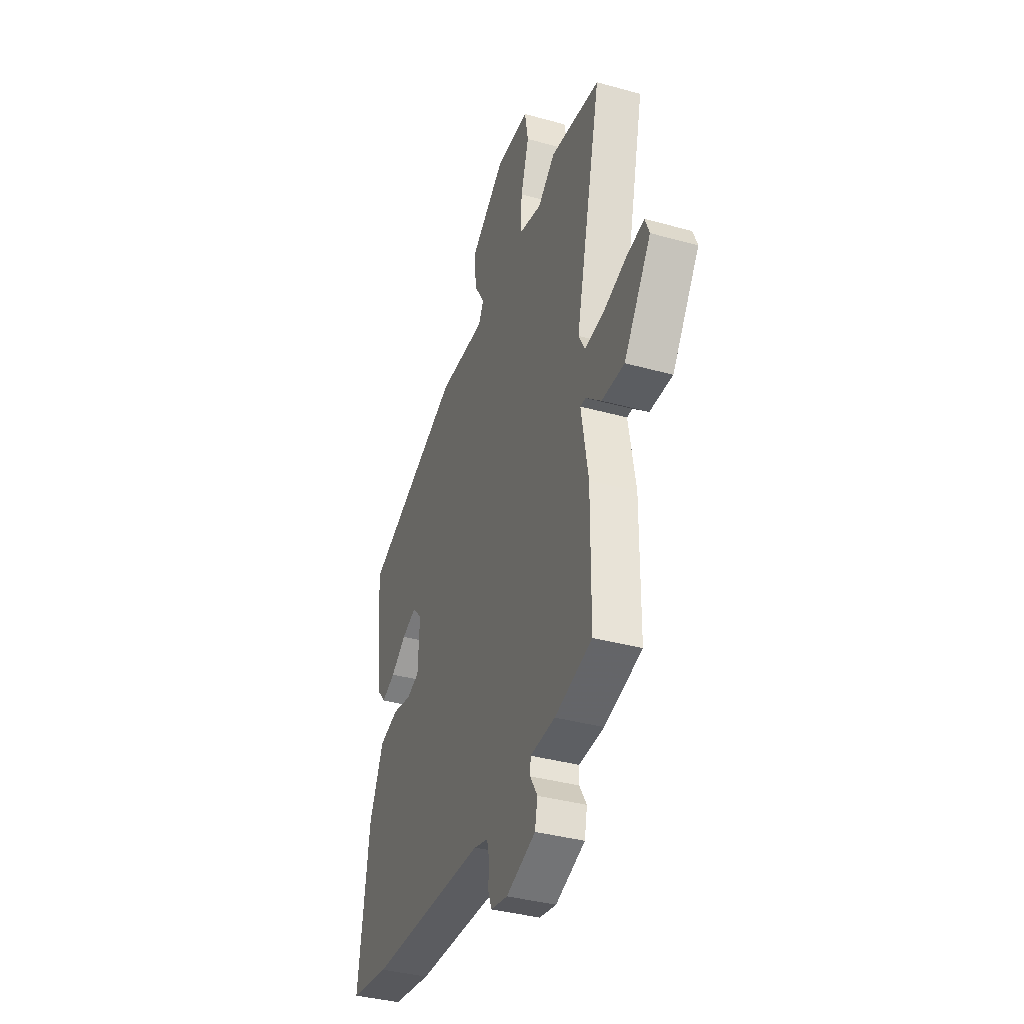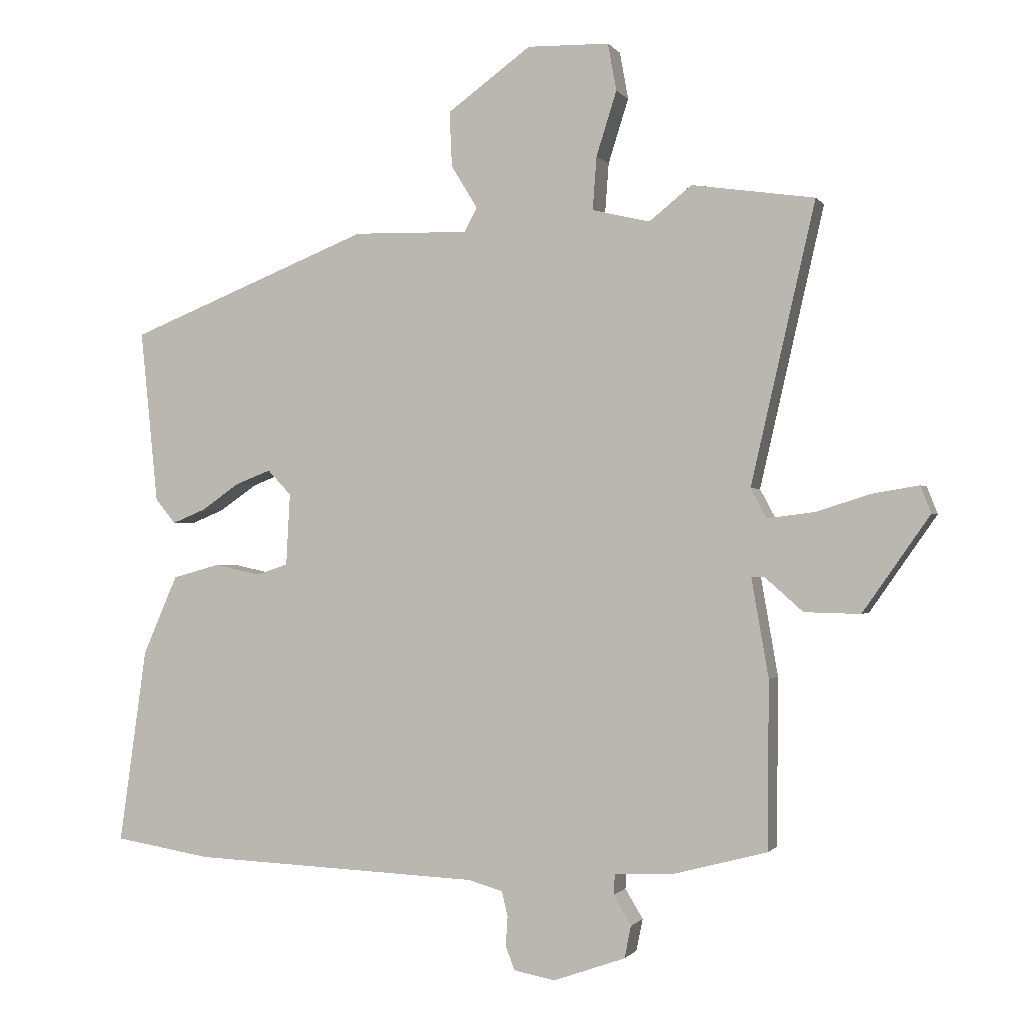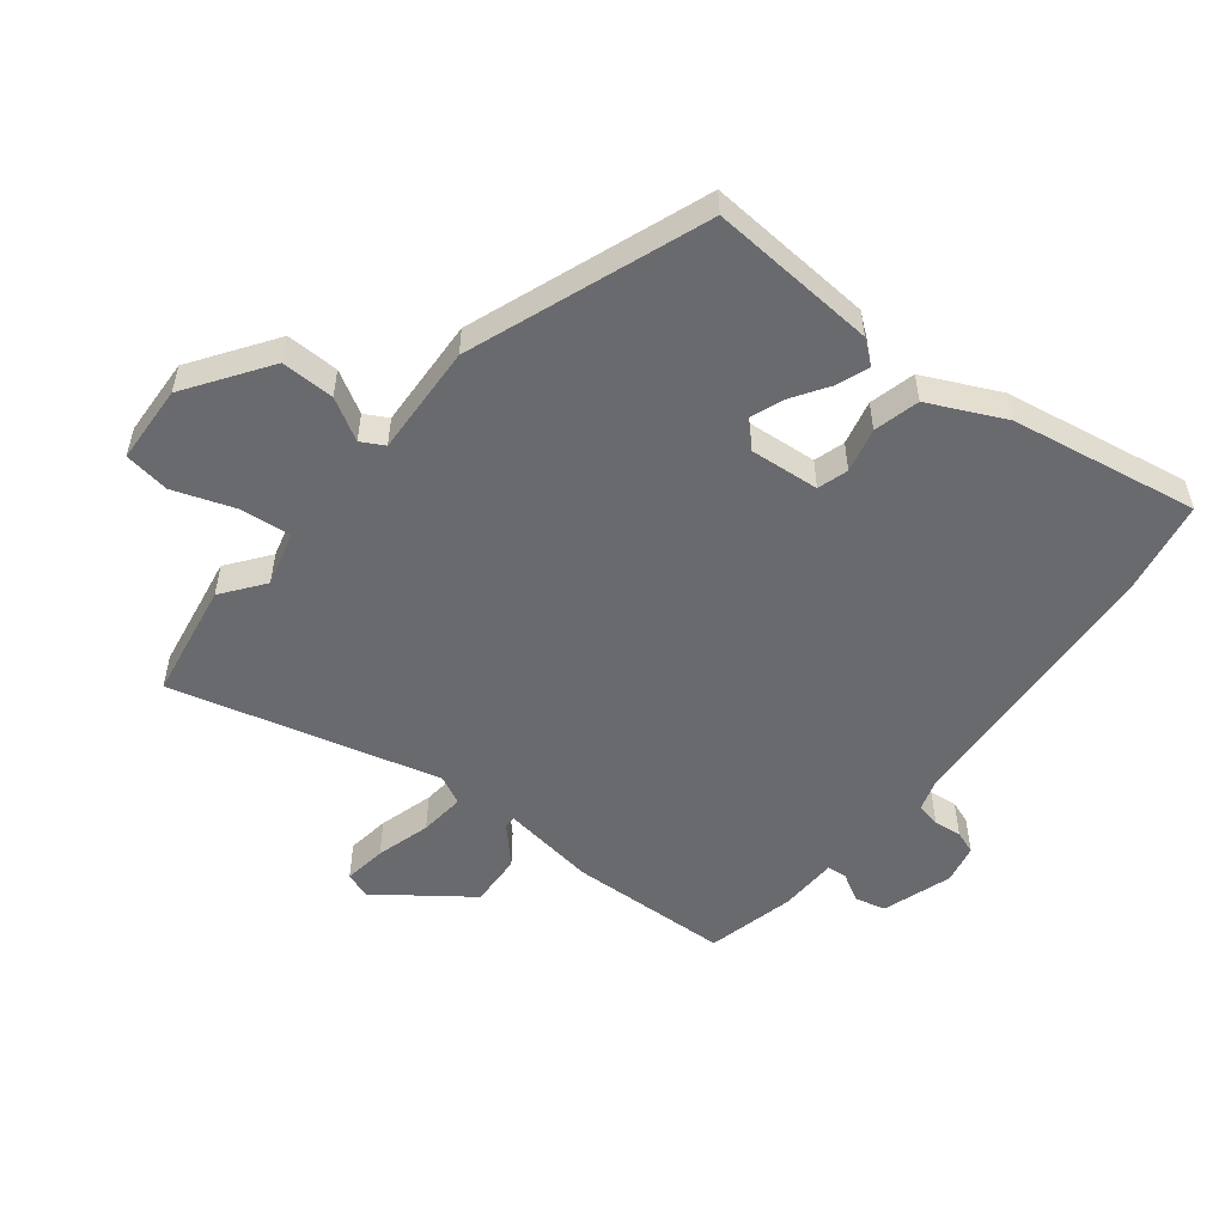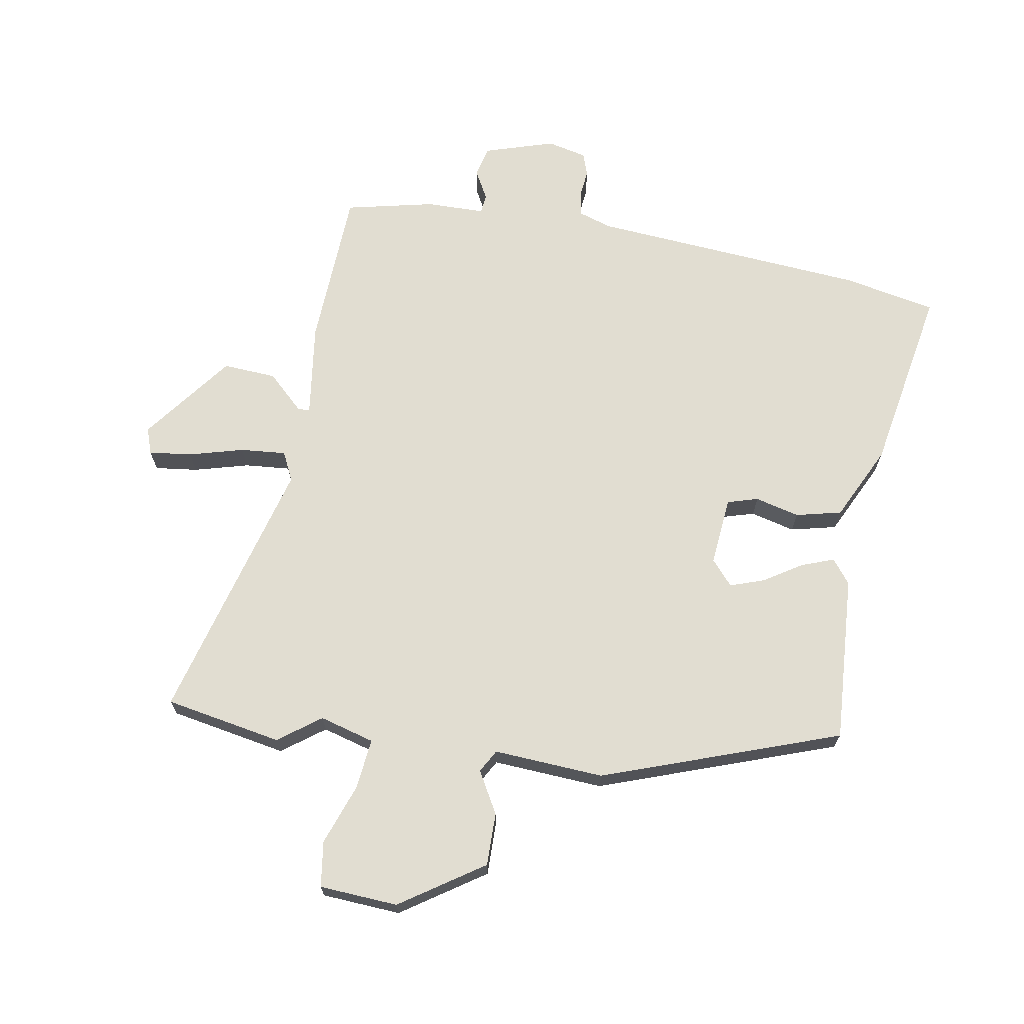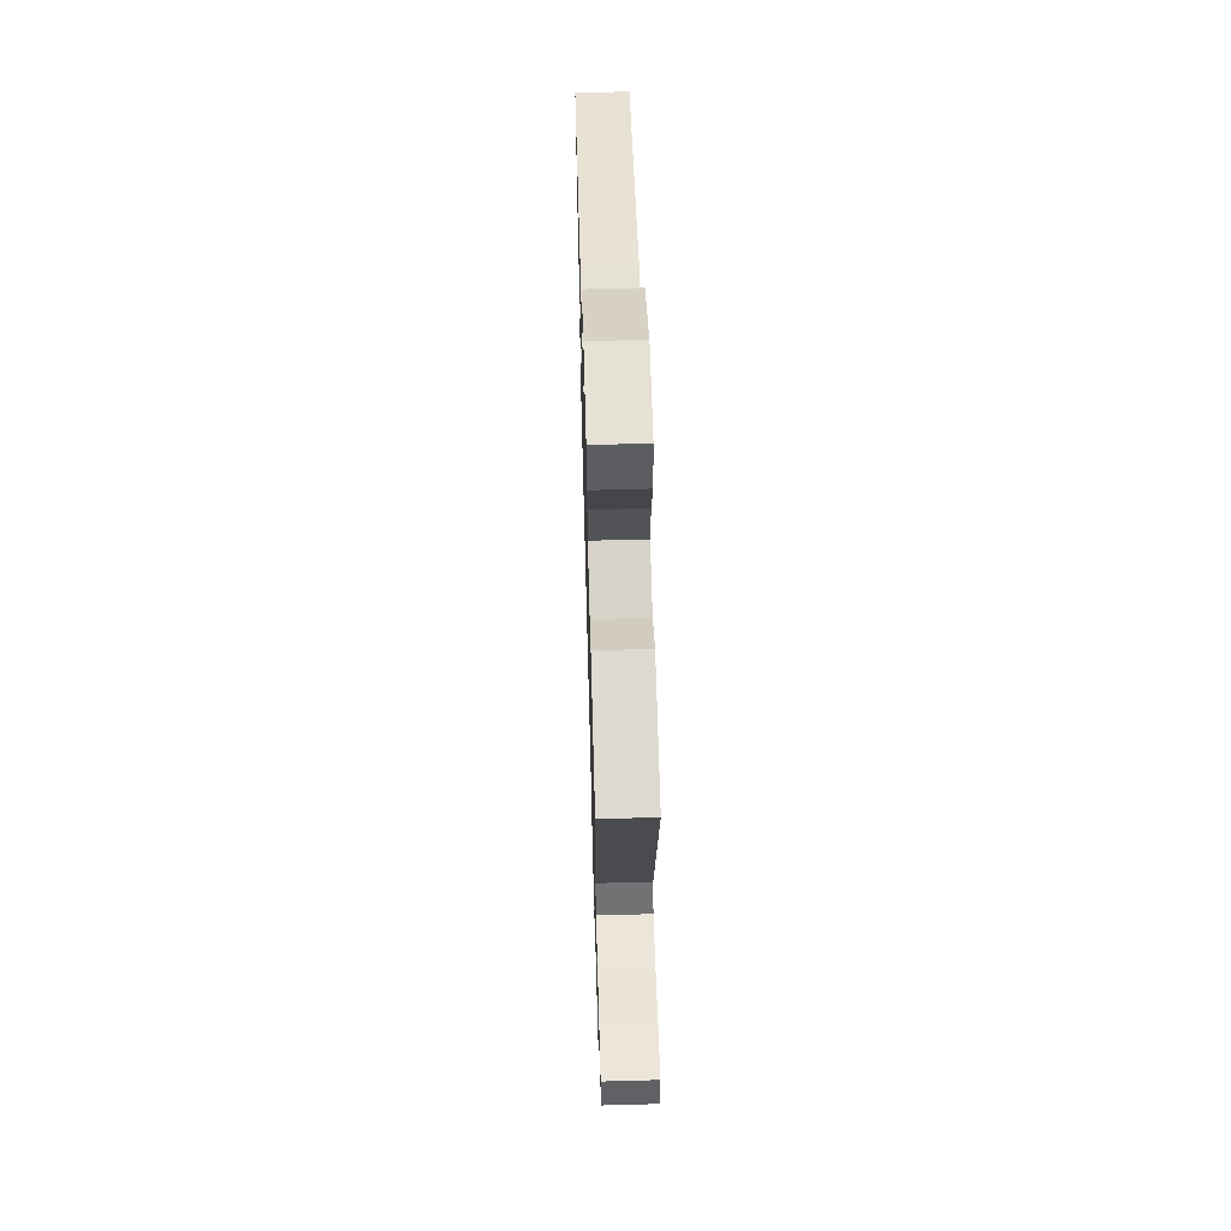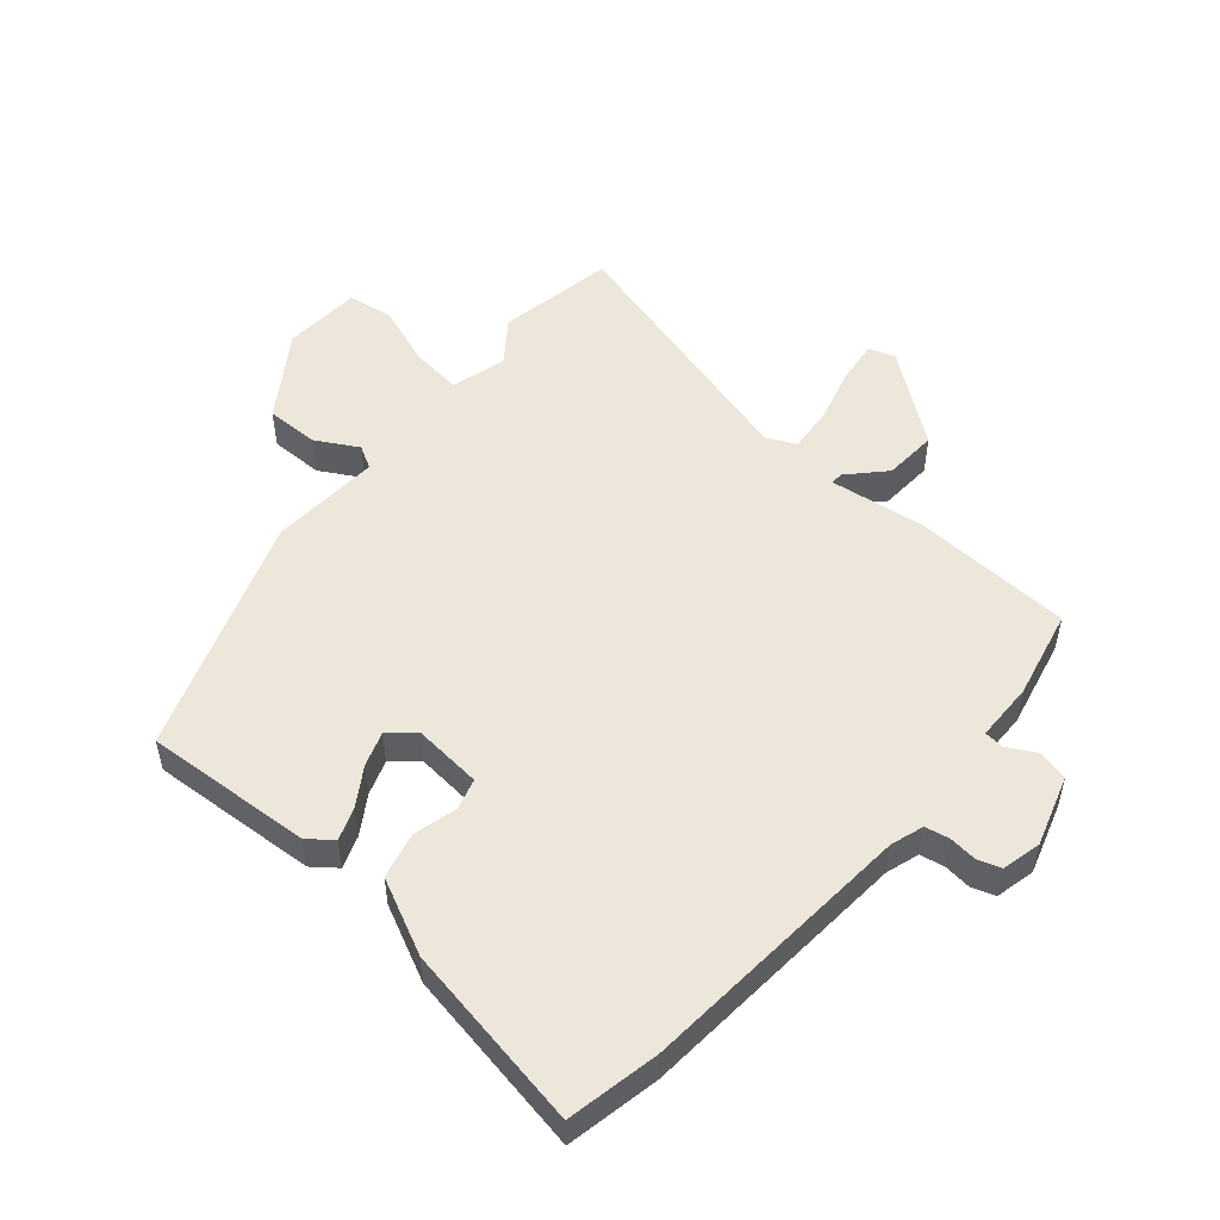
<metadata>
{"format":"obj","ext":"obj","renderer":"f3d","projection":"perspective","resolution":1024,"background":"white","views":[{"elev":-37.3,"azim":-109.6,"up":"+Z"},{"elev":-0.8,"azim":-162.5,"up":"+Z"},{"elev":-53.1,"azim":53.2,"up":"+Y"},{"elev":68.8,"azim":12.0,"up":"+Y"},{"elev":62.8,"azim":-91.6,"up":"+Z"},{"elev":52.1,"azim":132.7,"up":"+Y"}]}
</metadata>
<code>
v -0.523 0.07 -0.477
v -0.525 0.07 -0.222
v -0.499 0.07 -0.072
v -0.519 0.07 -0.072
v -0.577 0.07 -0.123
v -0.662 0.07 -0.125
v -0.764 0.07 0.021
v -0.748 0.07 0.062
v -0.68 0.07 0.051
v -0.594 0.07 0.024
v -0.522 0.07 0.015
v -0.498 0.07 0.06
v -0.596 0.07 0.486
v -0.409 0.07 0.513
v -0.344 0.07 0.461
v -0.256 0.07 0.482
v -0.262 0.07 0.563
v -0.293 0.07 0.661
v -0.28 0.07 0.733
v -0.155 0.07 0.736
v -0.027 0.07 0.643
v -0.031 0.07 0.559
v -0.071 0.07 0.494
v -0.052 0.07 0.457
v 0.124 0.07 0.461
v 0.495 0.07 0.313
v 0.468 0.07 0.048
v 0.437 0.07 0.011
v 0.386 0.07 0.032
v 0.328 0.07 0.072
v 0.274 0.07 0.093
v 0.238 0.07 0.055
v 0.244 0.07 -0.055
v 0.292 0.07 -0.071
v 0.363 0.07 -0.056
v 0.435 0.07 -0.076
v 0.488 0.07 -0.197
v 0.53 0.07 -0.495
v 0.382 0.07 -0.519
v -0.059 0.07 -0.537
v -0.112 0.07 -0.552
v -0.121 0.07 -0.59
v -0.118 0.07 -0.635
v -0.132 0.07 -0.671
v -0.195 0.07 -0.683
v -0.305 0.07 -0.644
v -0.315 0.07 -0.595
v -0.288 0.07 -0.55
v -0.29 0.07 -0.519
v -0.383 0.07 -0.514
v -0.523 0 -0.477
v -0.525 0 -0.222
v -0.499 0 -0.072
v -0.519 0 -0.072
v -0.577 0 -0.123
v -0.662 0 -0.125
v -0.764 0 0.021
v -0.748 0 0.062
v -0.68 0 0.051
v -0.594 0 0.024
v -0.522 0 0.015
v -0.498 0 0.06
v -0.596 0 0.486
v -0.409 0 0.513
v -0.344 0 0.461
v -0.256 0 0.482
v -0.262 0 0.563
v -0.293 0 0.661
v -0.28 0 0.733
v -0.155 0 0.736
v -0.027 0 0.643
v -0.031 0 0.559
v -0.071 0 0.494
v -0.052 0 0.457
v 0.124 0 0.461
v 0.495 0 0.313
v 0.468 0 0.048
v 0.437 0 0.011
v 0.386 0 0.032
v 0.328 0 0.072
v 0.274 0 0.093
v 0.238 0 0.055
v 0.244 0 -0.055
v 0.292 0 -0.071
v 0.363 0 -0.056
v 0.435 0 -0.076
v 0.488 0 -0.197
v 0.53 0 -0.495
v 0.382 0 -0.519
v -0.059 0 -0.537
v -0.112 0 -0.552
v -0.121 0 -0.59
v -0.118 0 -0.635
v -0.132 0 -0.671
v -0.195 0 -0.683
v -0.305 0 -0.644
v -0.315 0 -0.595
v -0.288 0 -0.55
v -0.29 0 -0.519
v -0.383 0 -0.514
f 1 2 3
f 50 1 3
f 49 50 3
f 46 47 48
f 45 46 48
f 44 45 48
f 43 44 48
f 42 43 48
f 41 42 48 49
f 40 41 49 3
f 38 39 40
f 37 38 40
f 36 37 40
f 35 36 40
f 34 35 40
f 33 34 40 3
f 28 29 30
f 27 28 30
f 26 27 30
f 25 26 30
f 24 25 30
f 24 30 31
f 21 22 23
f 20 21 23
f 19 20 23
f 18 19 23
f 17 18 23
f 16 17 23 24
f 24 31 32
f 16 24 32
f 15 16 32
f 12 13 14 15
f 8 9 10
f 7 8 10
f 6 7 10
f 5 6 10
f 4 5 10
f 4 10 11
f 33 3 4
f 32 33 4
f 15 32 4
f 12 15 4
f 4 11 12
f 53 52 51
f 53 51 100
f 53 100 99
f 98 97 96
f 98 96 95
f 98 95 94
f 98 94 93
f 98 93 92
f 99 98 92 91
f 53 99 91 90
f 90 89 88
f 90 88 87
f 90 87 86
f 90 86 85
f 90 85 84
f 53 90 84 83
f 80 79 78
f 80 78 77
f 80 77 76
f 80 76 75
f 80 75 74
f 81 80 74
f 73 72 71
f 73 71 70
f 73 70 69
f 73 69 68
f 73 68 67
f 74 73 67 66
f 82 81 74
f 82 74 66
f 82 66 65
f 65 64 63 62
f 60 59 58
f 60 58 57
f 60 57 56
f 60 56 55
f 60 55 54
f 61 60 54
f 54 53 83
f 54 83 82
f 54 82 65
f 54 65 62
f 62 61 54
f 1 51 52 2
f 2 52 53 3
f 3 53 54 4
f 4 54 55 5
f 5 55 56 6
f 6 56 57 7
f 7 57 58 8
f 8 58 59 9
f 9 59 60 10
f 10 60 61 11
f 11 61 62 12
f 12 62 63 13
f 13 63 64 14
f 14 64 65 15
f 15 65 66 16
f 16 66 67 17
f 17 67 68 18
f 18 68 69 19
f 19 69 70 20
f 20 70 71 21
f 21 71 72 22
f 22 72 73 23
f 23 73 74 24
f 24 74 75 25
f 25 75 76 26
f 26 76 77 27
f 27 77 78 28
f 28 78 79 29
f 29 79 80 30
f 30 80 81 31
f 31 81 82 32
f 32 82 83 33
f 33 83 84 34
f 34 84 85 35
f 35 85 86 36
f 36 86 87 37
f 37 87 88 38
f 38 88 89 39
f 39 89 90 40
f 40 90 91 41
f 41 91 92 42
f 42 92 93 43
f 43 93 94 44
f 44 94 95 45
f 45 95 96 46
f 46 96 97 47
f 47 97 98 48
f 48 98 99 49
f 49 99 100 50
f 50 100 51 1

</code>
